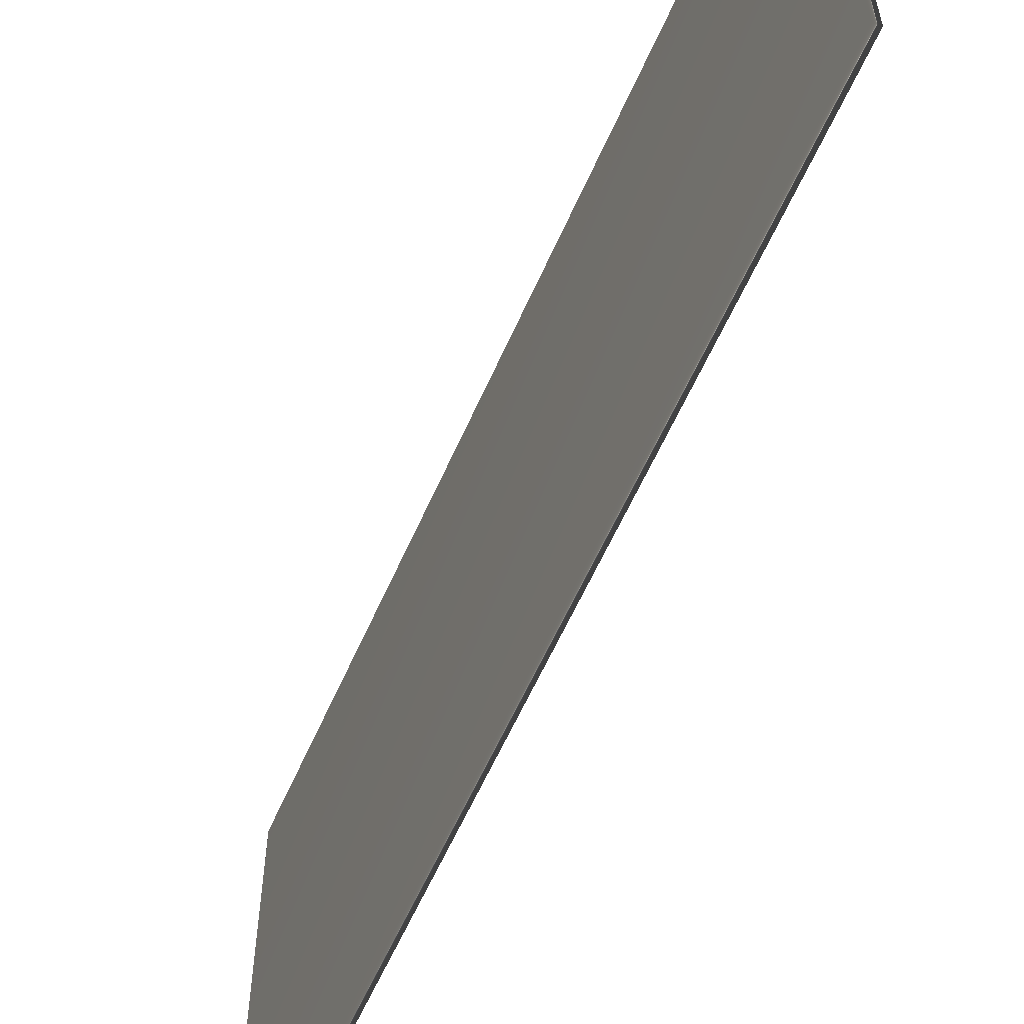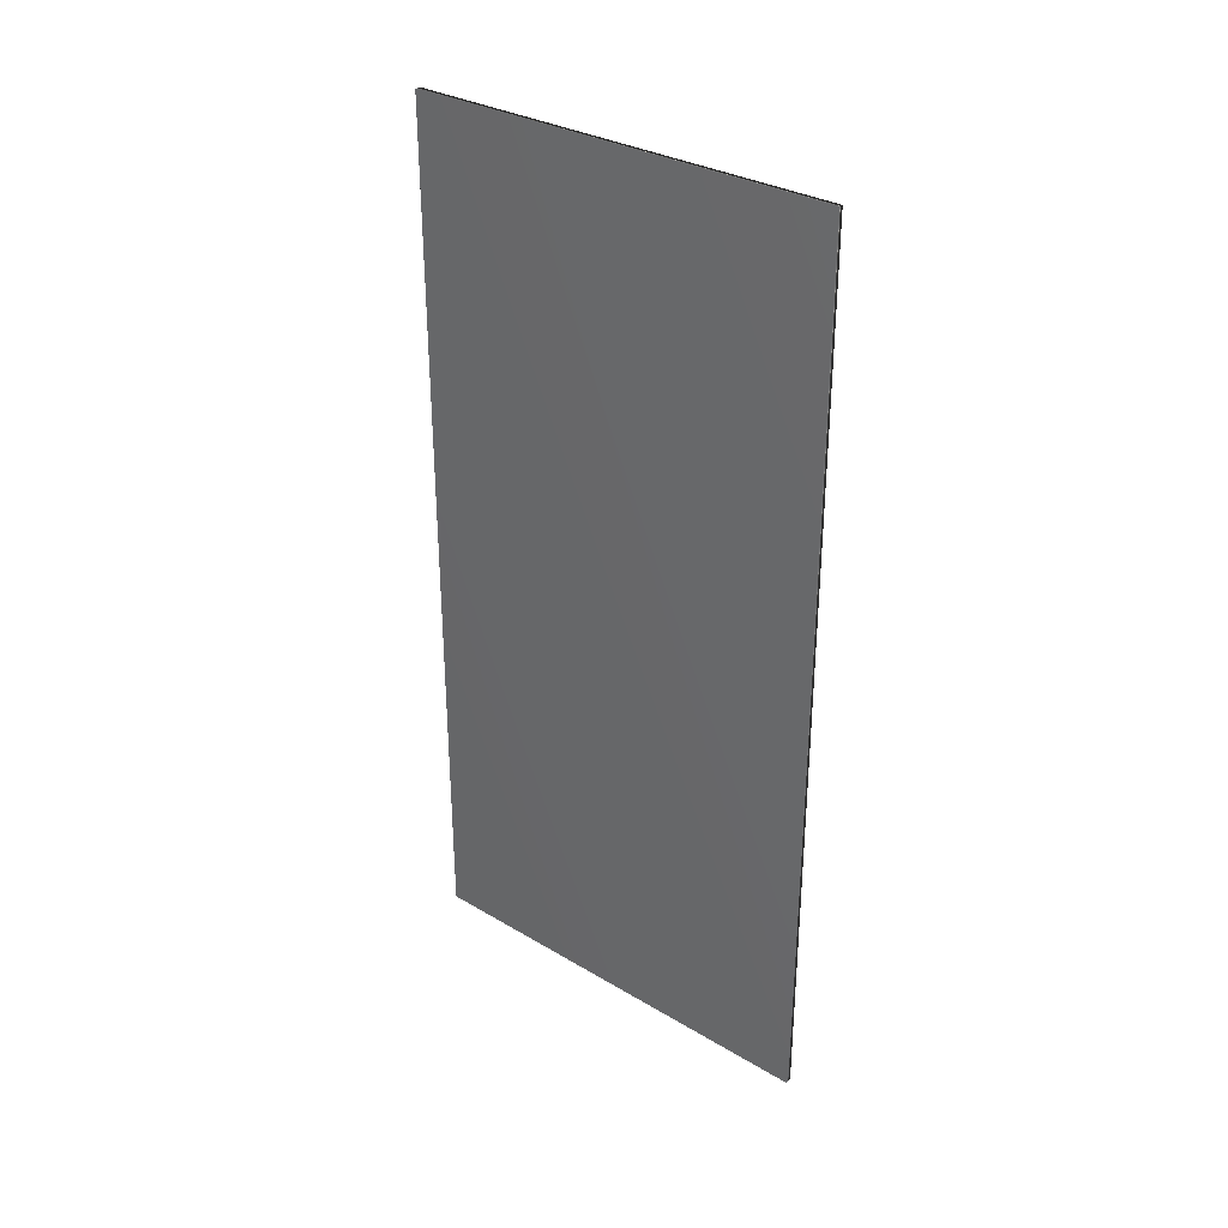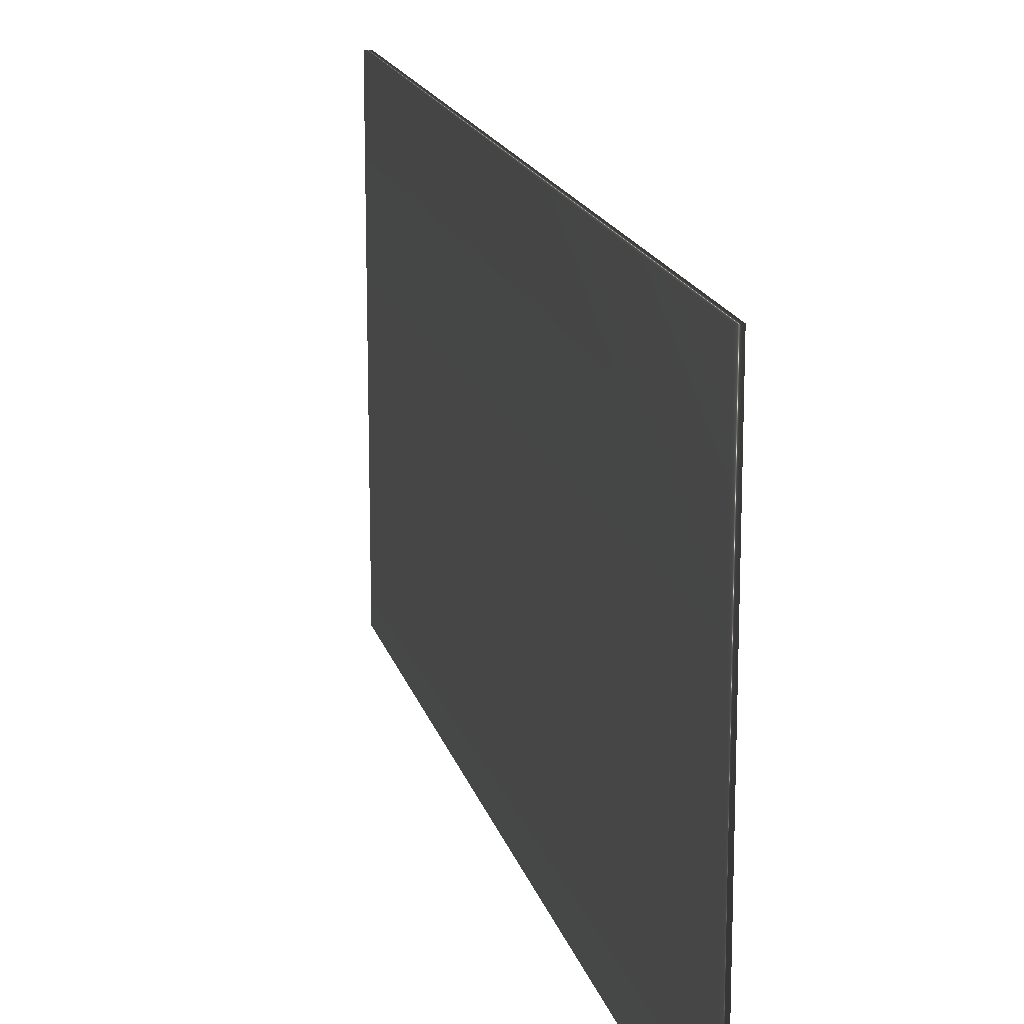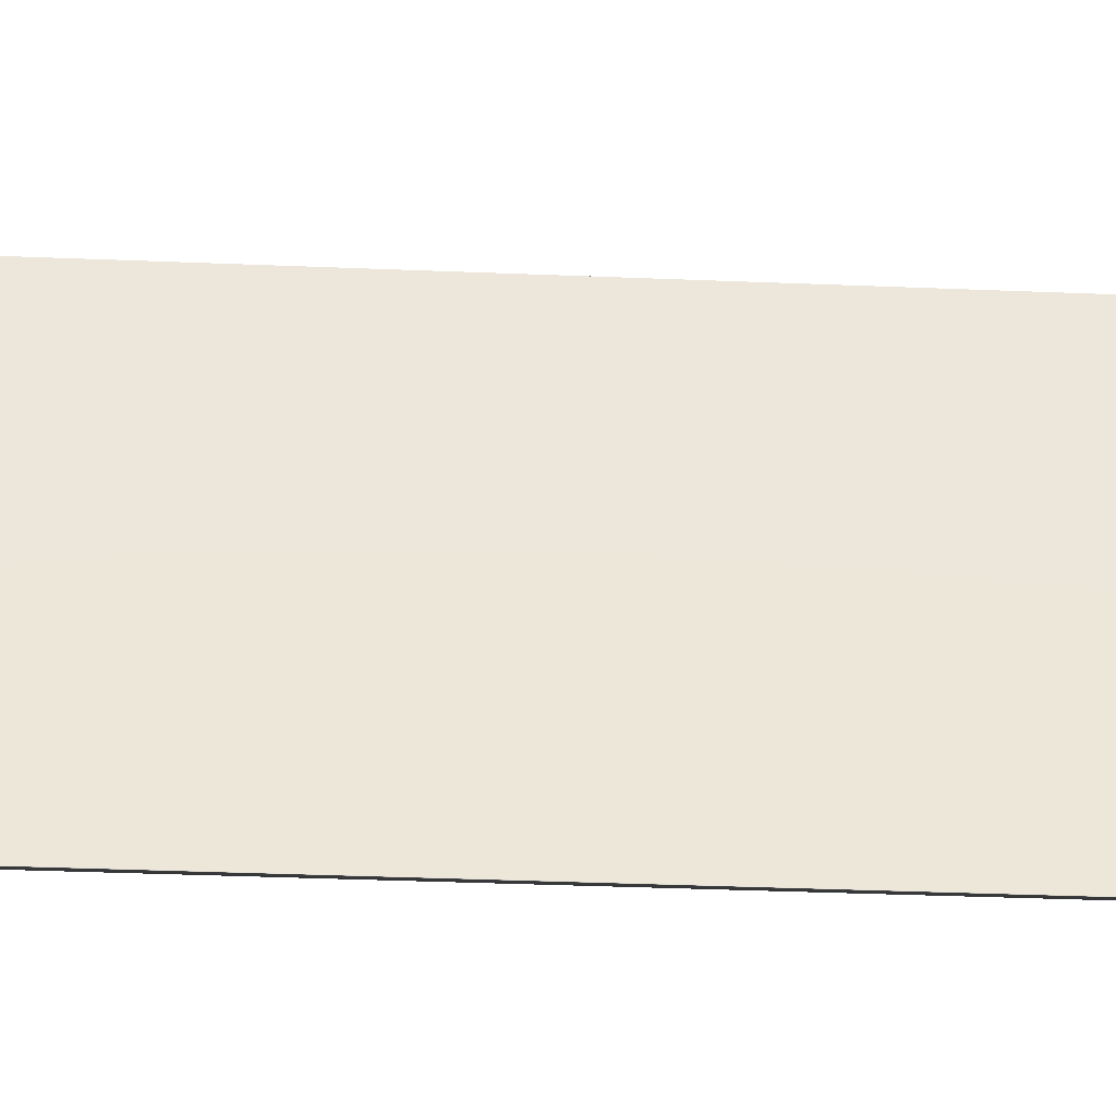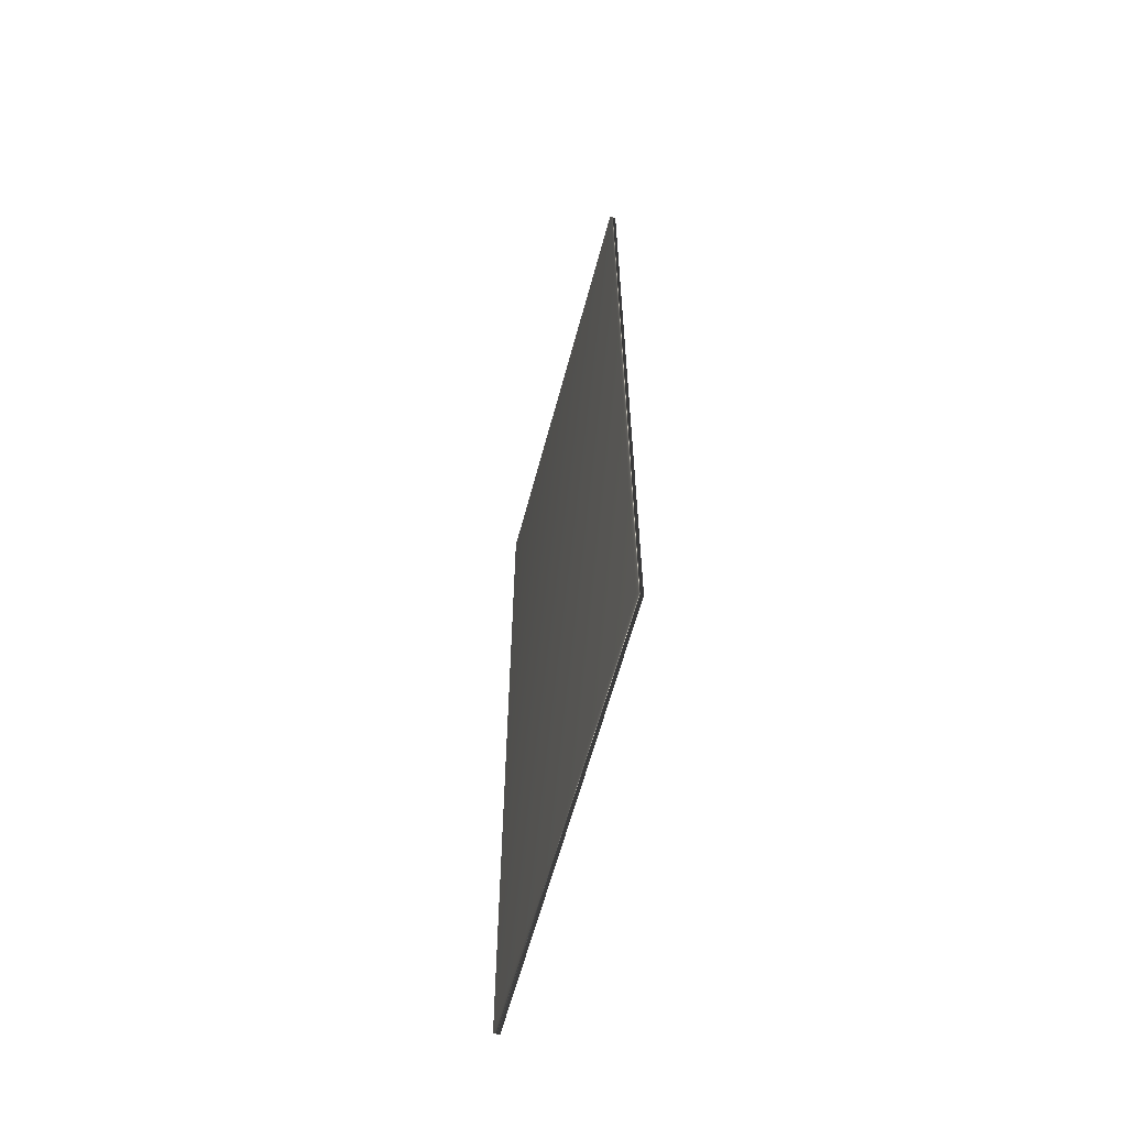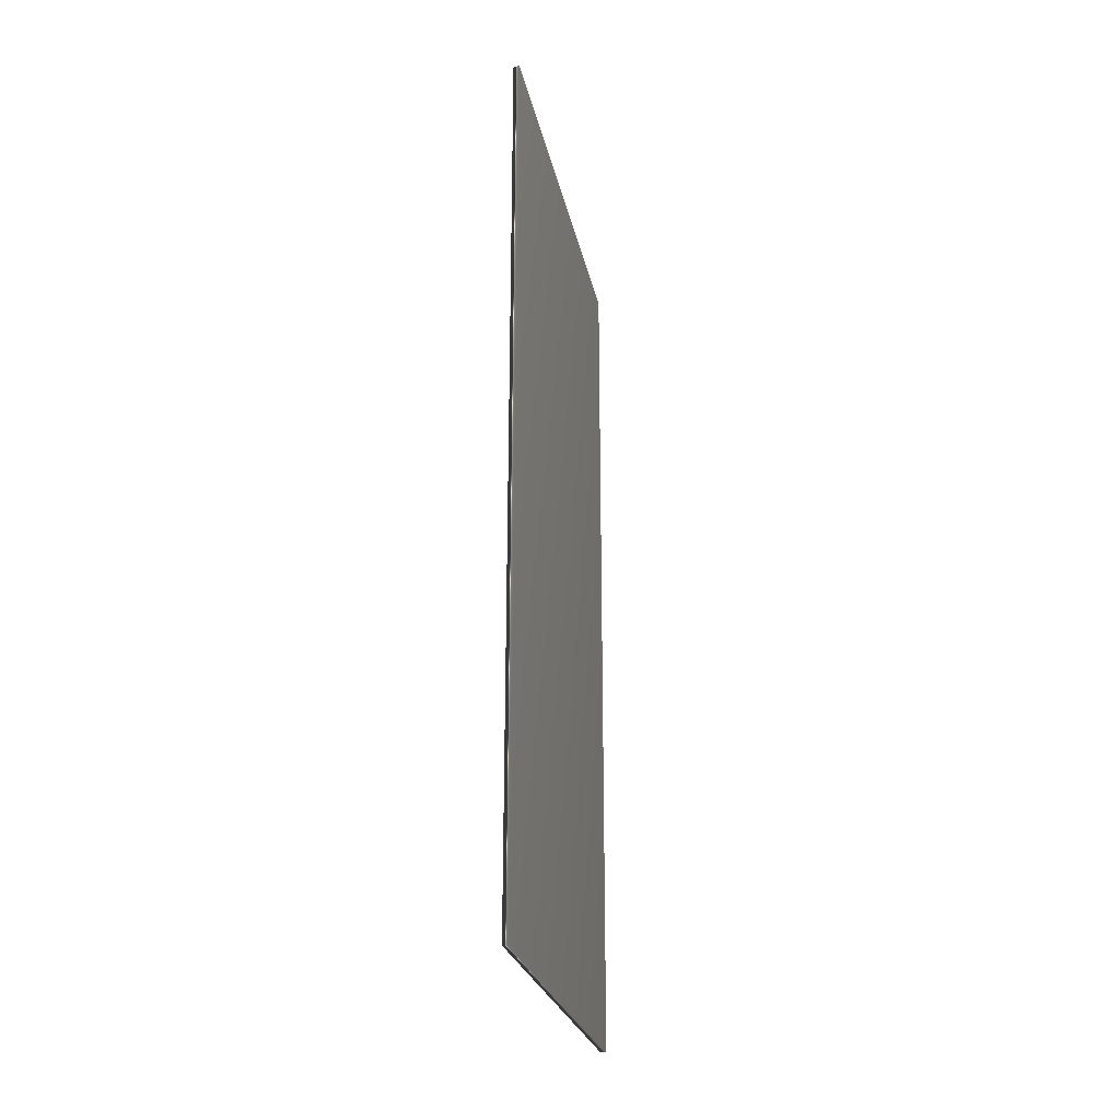
<metadata>
{"format":"obj","ext":"obj","renderer":"f3d","projection":"perspective","resolution":1024,"background":"white","views":[{"elev":-59.1,"azim":156.5,"up":"+Z"},{"elev":31.7,"azim":129.9,"up":"+Y"},{"elev":16.7,"azim":-13.6,"up":"+Z"},{"elev":-40.0,"azim":87.2,"up":"+Z"},{"elev":-61.8,"azim":165.1,"up":"+Y"},{"elev":-25.5,"azim":-168.6,"up":"+Y"}]}
</metadata>
<code>
v 13.79 33.75 61.41
v 13.79 30.76 61.41
v 13.81 33.75 61.41
v 13.81 30.76 61.41
v 13.81 30.76 59.93
v 13.81 33.75 59.93
v 13.79 33.75 59.93
v 13.79 30.76 59.93
f 1 2 3
f 3 2 4
f 5 6 4
f 4 6 3
f 7 1 6
f 6 1 3
f 2 8 4
f 4 8 5
f 2 1 8
f 8 1 7
f 8 7 5
f 5 7 6

</code>
